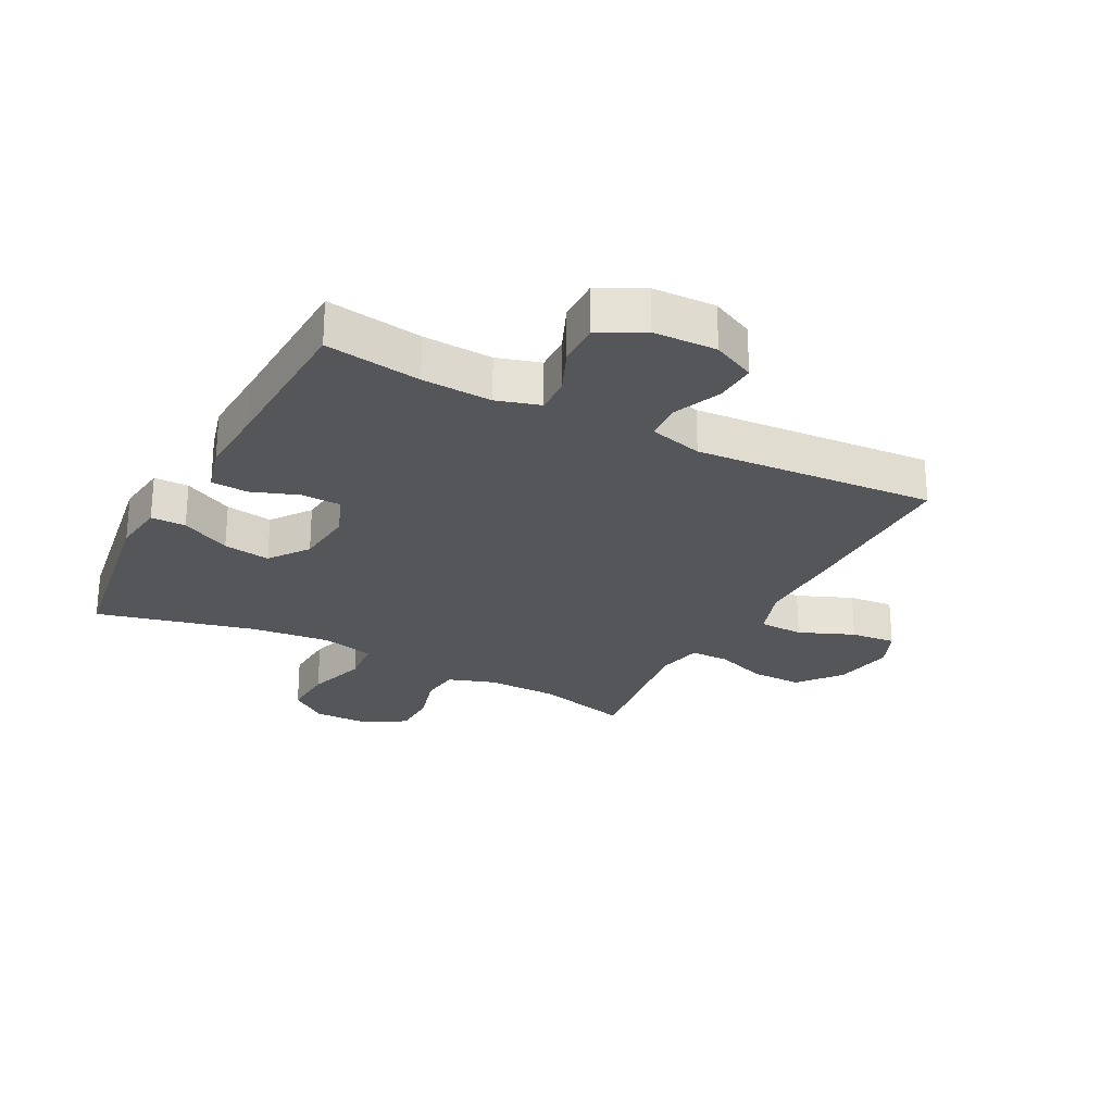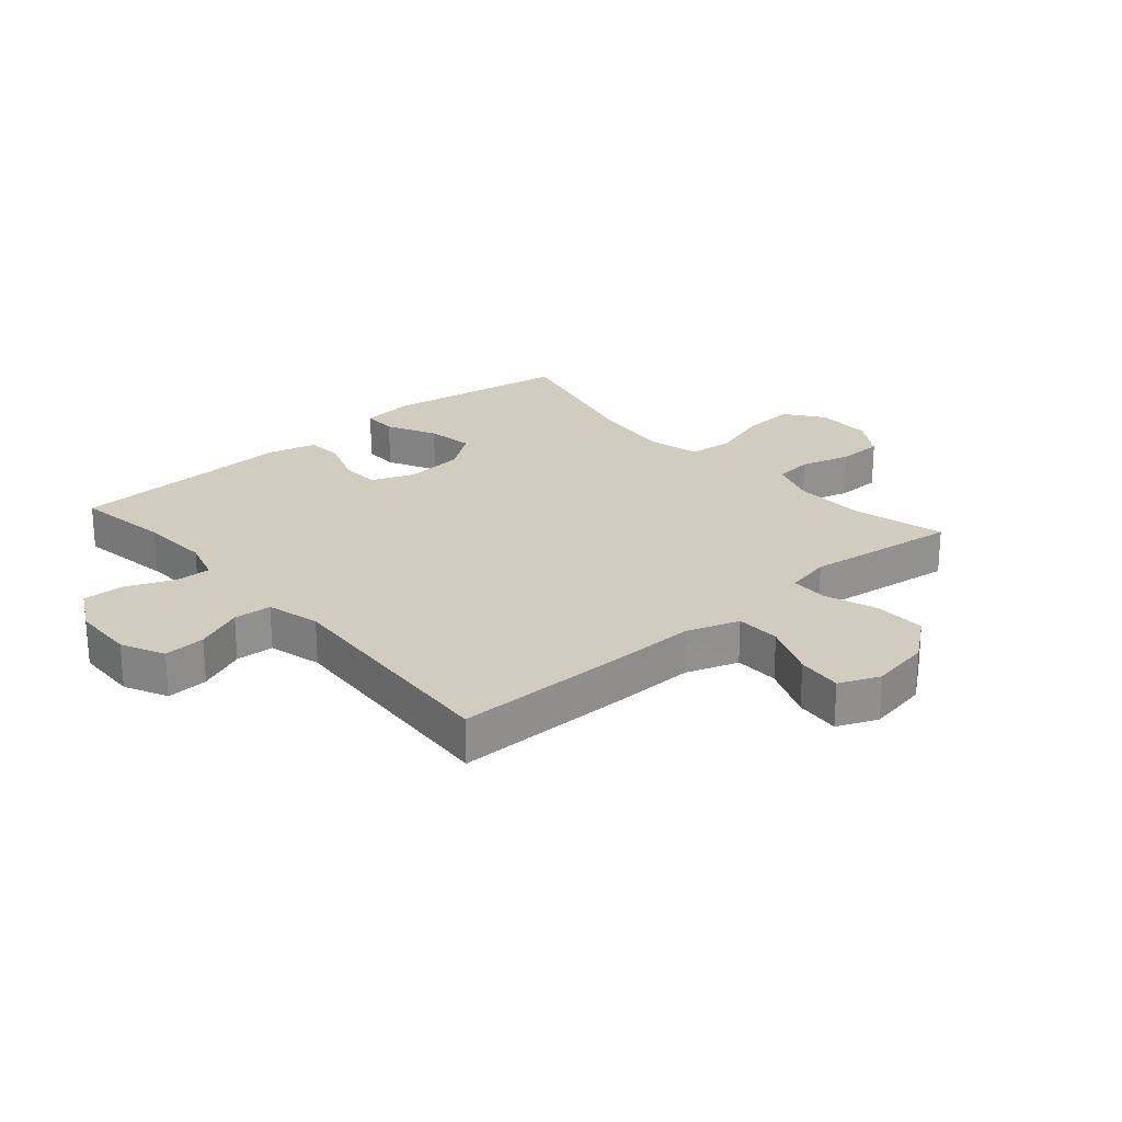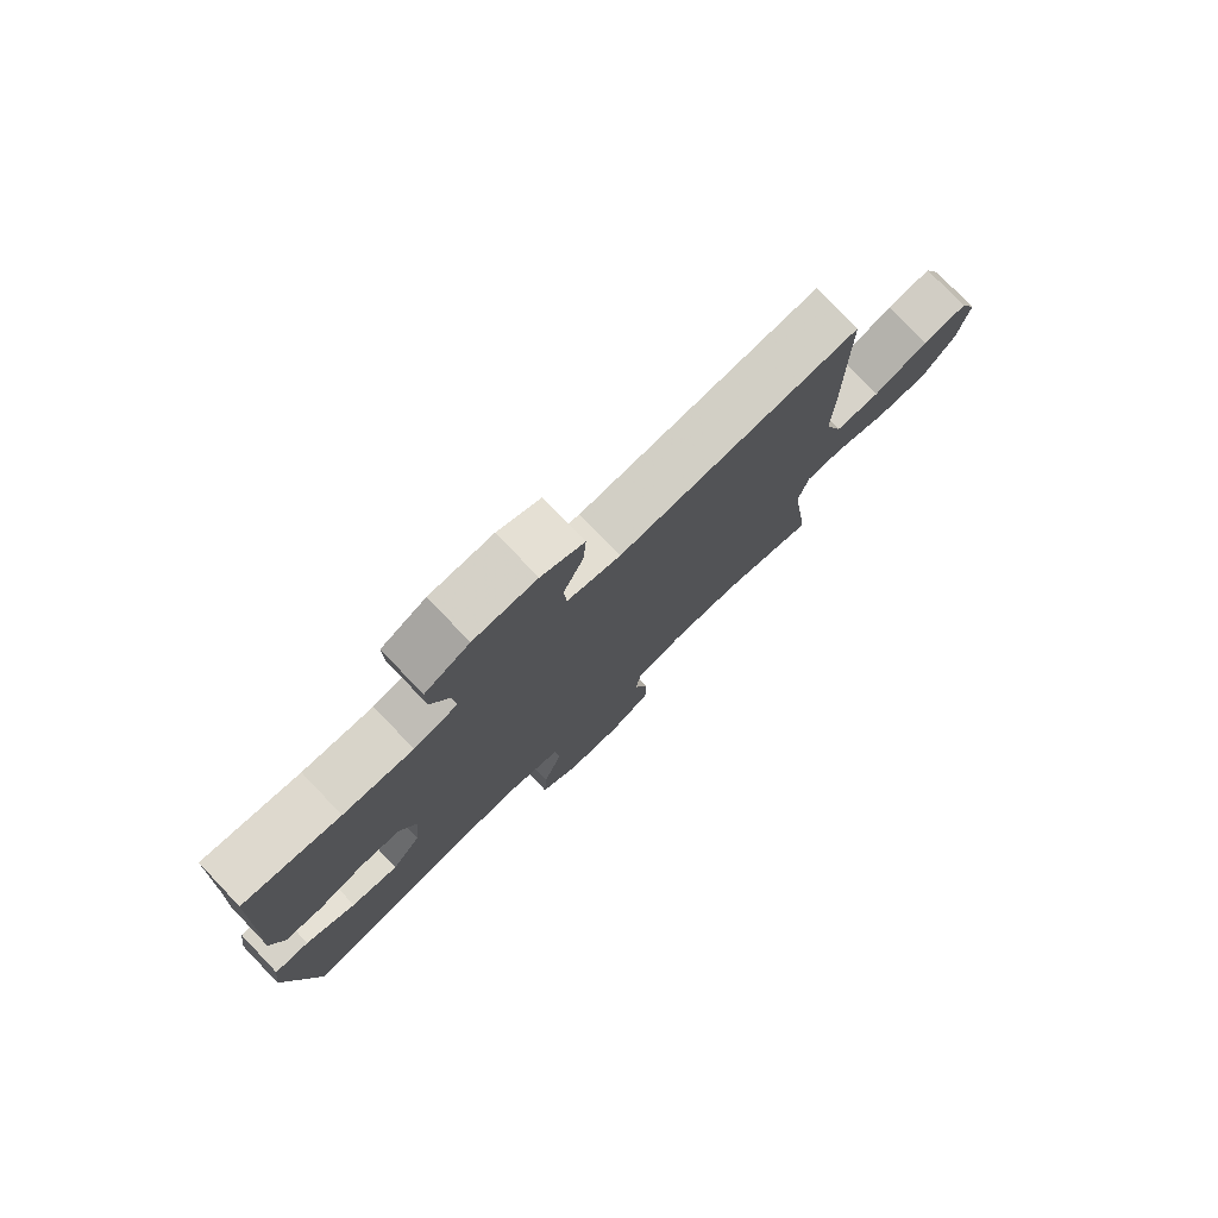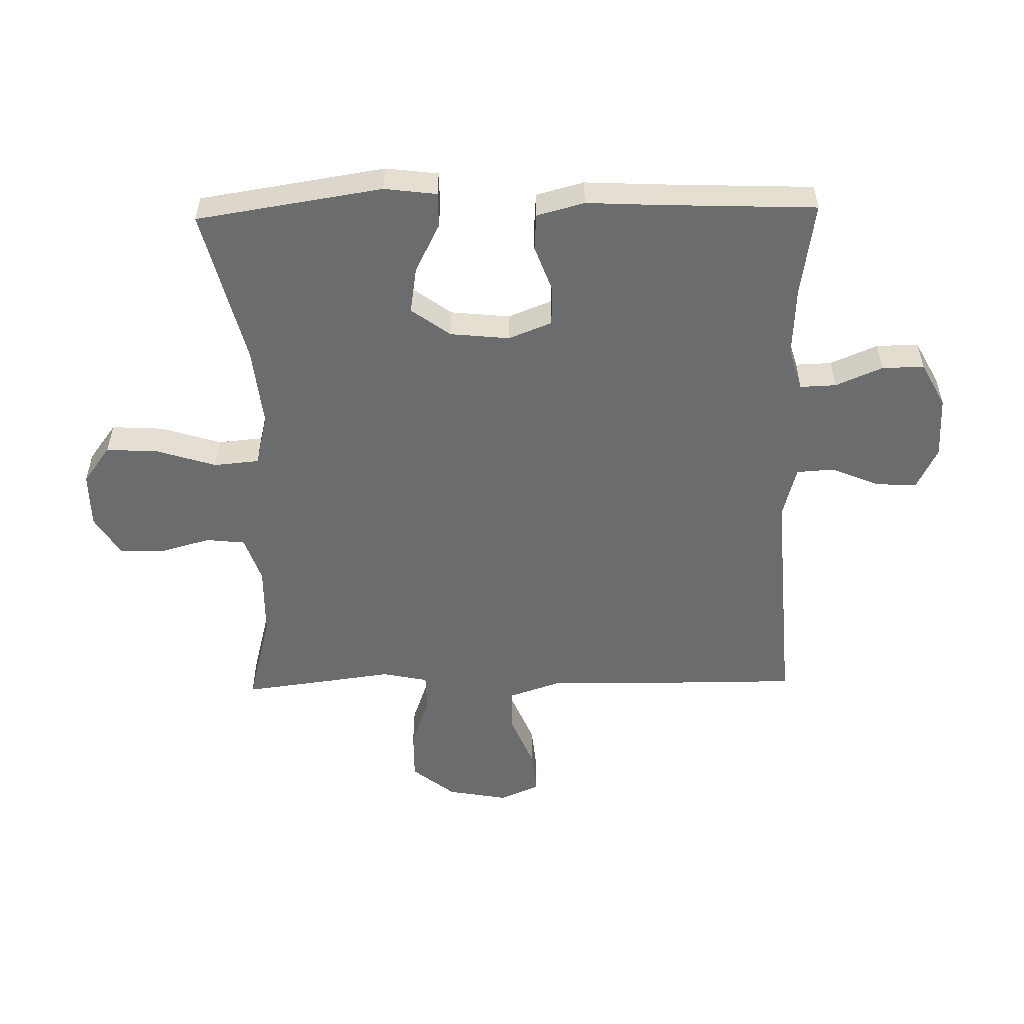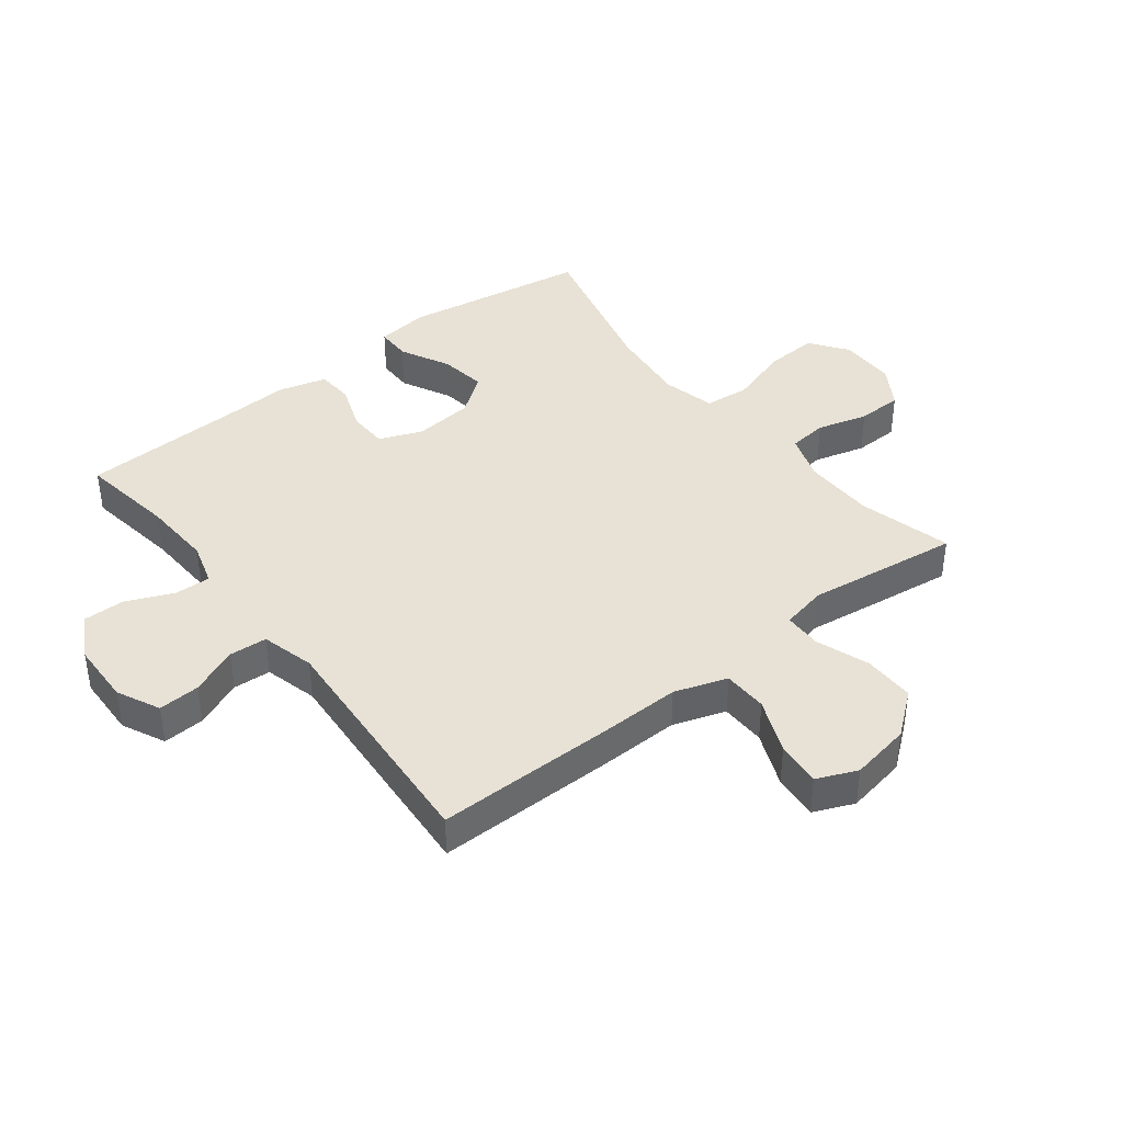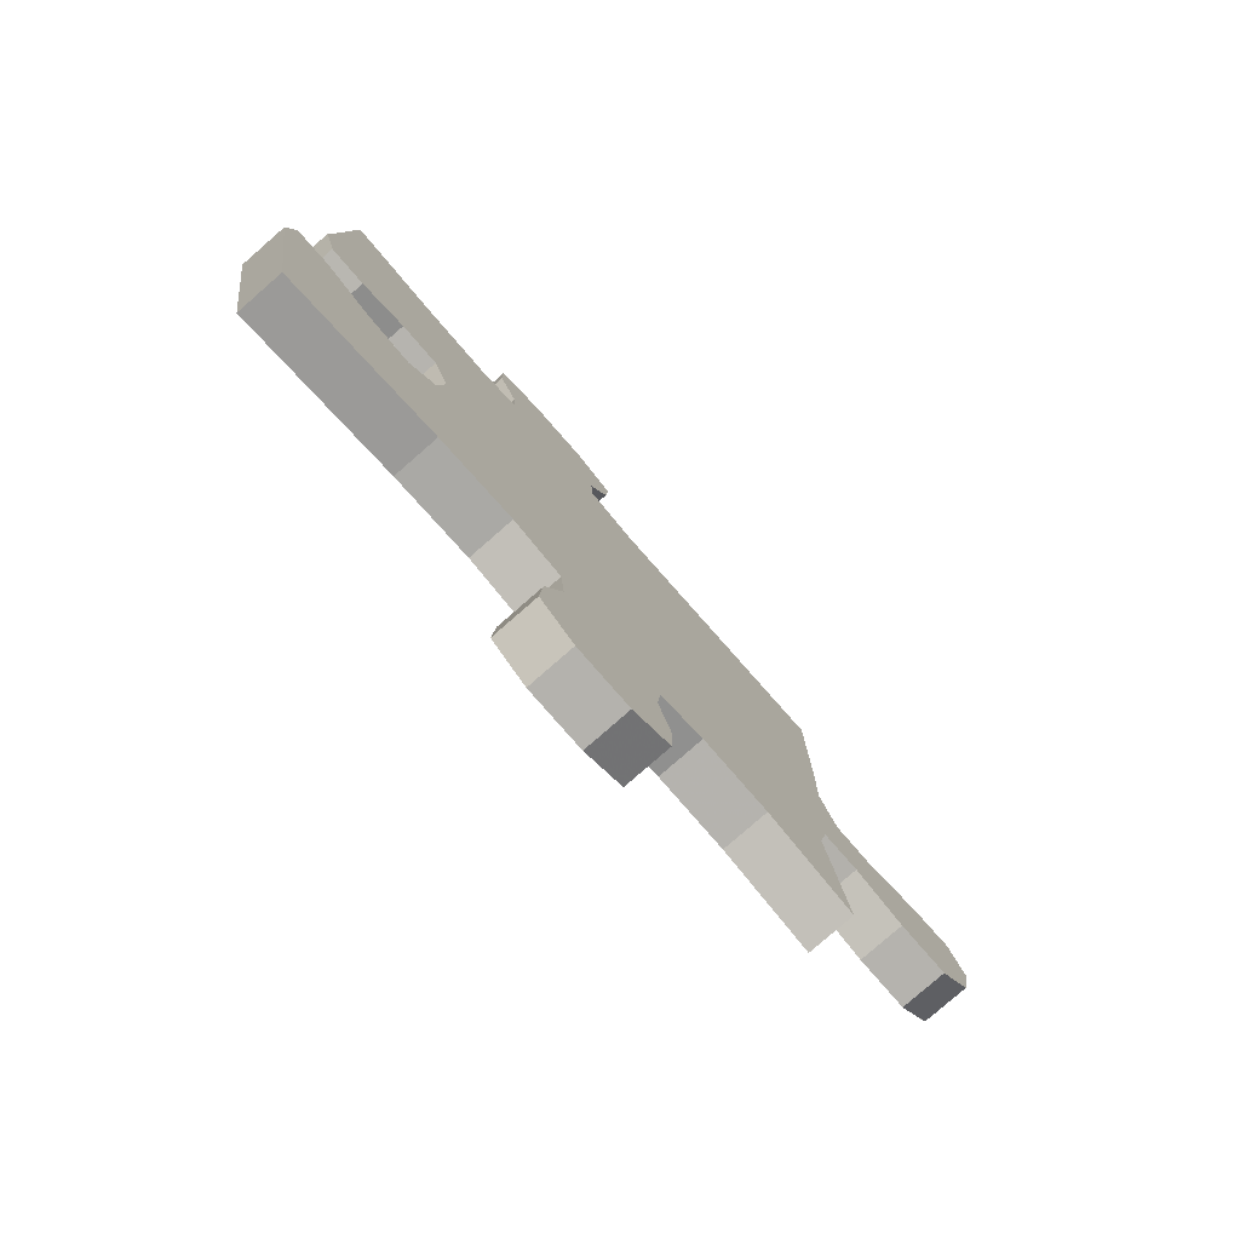
<metadata>
{"format":"obj","ext":"obj","renderer":"f3d","projection":"perspective","resolution":1024,"background":"white","views":[{"elev":-25.7,"azim":-27.6,"up":"+Y"},{"elev":24.1,"azim":49.1,"up":"+Y"},{"elev":78.1,"azim":-43.8,"up":"+Z"},{"elev":-53.6,"azim":-88.8,"up":"+Y"},{"elev":40.5,"azim":52.2,"up":"+Y"},{"elev":-79.6,"azim":-48.9,"up":"+Z"}]}
</metadata>
<code>
v -0.5 0.07 -0.5
v -0.548 0.07 -0.195
v -0.537 0.07 -0.109
v -0.48 0.07 -0.109
v -0.399 0.07 -0.15
v -0.322 0.07 -0.162
v -0.275 0.07 -0.098
v -0.265 0.07 -0.001
v -0.293 0.07 0.07
v -0.358 0.07 0.072
v -0.435 0.07 0.044
v -0.495 0.07 0.048
v -0.516 0.07 0.126
v -0.51 0.07 0.244
v -0.5 0.07 0.5
v -0.343 0.07 0.476
v -0.229 0.07 0.47
v -0.158 0.07 0.491
v -0.16 0.07 0.55
v -0.193 0.07 0.627
v -0.194 0.07 0.696
v -0.121 0.07 0.735
v -0.018 0.07 0.738
v 0.052 0.07 0.704
v 0.048 0.07 0.636
v 0.015 0.07 0.558
v 0.019 0.07 0.496
v 0.106 0.07 0.473
v 0.5 0.07 0.5
v 0.499 0.07 0.208
v 0.496 0.07 0.074
v 0.525 0.07 -0.012
v 0.598 0.07 -0.014
v 0.688 0.07 0.023
v 0.762 0.07 0.03
v 0.79 0.07 -0.036
v 0.772 0.07 -0.135
v 0.716 0.07 -0.205
v 0.632 0.07 -0.204
v 0.545 0.07 -0.173
v 0.483 0.07 -0.174
v 0.467 0.07 -0.249
v 0.483 0.07 -0.368
v 0.5 0.07 -0.5
v 0.347 0.07 -0.46
v 0.23 0.07 -0.458
v 0.153 0.07 -0.484
v 0.146 0.07 -0.548
v 0.169 0.07 -0.631
v 0.167 0.07 -0.705
v 0.1 0.07 -0.746
v 0.008 0.07 -0.746
v -0.053 0.07 -0.701
v -0.048 0.07 -0.615
v -0.017 0.07 -0.517
v -0.024 0.07 -0.443
v -0.11 0.07 -0.422
v -0.241 0.07 -0.436
v -0.5 0 -0.5
v -0.548 0 -0.195
v -0.537 0 -0.109
v -0.48 0 -0.109
v -0.399 0 -0.15
v -0.322 0 -0.162
v -0.275 0 -0.098
v -0.265 0 -0.001
v -0.293 0 0.07
v -0.358 0 0.072
v -0.435 0 0.044
v -0.495 0 0.048
v -0.516 0 0.126
v -0.51 0 0.244
v -0.5 0 0.5
v -0.343 0 0.476
v -0.229 0 0.47
v -0.158 0 0.491
v -0.16 0 0.55
v -0.193 0 0.627
v -0.194 0 0.696
v -0.121 0 0.735
v -0.018 0 0.738
v 0.052 0 0.704
v 0.048 0 0.636
v 0.015 0 0.558
v 0.019 0 0.496
v 0.106 0 0.473
v 0.5 0 0.5
v 0.499 0 0.208
v 0.496 0 0.074
v 0.525 0 -0.012
v 0.598 0 -0.014
v 0.688 0 0.023
v 0.762 0 0.03
v 0.79 0 -0.036
v 0.772 0 -0.135
v 0.716 0 -0.205
v 0.632 0 -0.204
v 0.545 0 -0.173
v 0.483 0 -0.174
v 0.467 0 -0.249
v 0.483 0 -0.368
v 0.5 0 -0.5
v 0.347 0 -0.46
v 0.23 0 -0.458
v 0.153 0 -0.484
v 0.146 0 -0.548
v 0.169 0 -0.631
v 0.167 0 -0.705
v 0.1 0 -0.746
v 0.008 0 -0.746
v -0.053 0 -0.701
v -0.048 0 -0.615
v -0.017 0 -0.517
v -0.024 0 -0.443
v -0.11 0 -0.422
v -0.241 0 -0.436
f 52 53 54 55
f 52 55 56
f 51 52 56
f 48 49 50 51
f 47 48 51 56
f 46 47 56 57
f 42 43 44 45
f 41 42 45 46
f 37 38 39 40
f 37 40 41
f 36 37 41
f 33 34 35 36
f 32 33 36 41
f 31 32 41 46
f 28 29 30 31
f 27 28 31 46
f 23 24 25 26
f 23 26 27
f 22 23 27
f 19 20 21 22
f 18 19 22 27
f 17 18 27 46
f 14 15 16
f 10 11 12 13
f 9 10 13 14
f 2 3 4 5
f 58 1 2 5
f 57 58 5 6
f 9 14 16 17
f 8 9 17 46
f 7 8 46 57
f 6 7 57
f 113 112 111 110
f 114 113 110
f 114 110 109
f 109 108 107 106
f 114 109 106 105
f 115 114 105 104
f 103 102 101 100
f 104 103 100 99
f 98 97 96 95
f 99 98 95
f 99 95 94
f 94 93 92 91
f 99 94 91 90
f 104 99 90 89
f 89 88 87 86
f 104 89 86 85
f 84 83 82 81
f 85 84 81
f 85 81 80
f 80 79 78 77
f 85 80 77 76
f 104 85 76 75
f 74 73 72
f 71 70 69 68
f 72 71 68 67
f 63 62 61 60
f 63 60 59 116
f 64 63 116 115
f 75 74 72 67
f 104 75 67 66
f 115 104 66 65
f 115 65 64
f 1 59 60 2
f 2 60 61 3
f 3 61 62 4
f 4 62 63 5
f 5 63 64 6
f 6 64 65 7
f 7 65 66 8
f 8 66 67 9
f 9 67 68 10
f 10 68 69 11
f 11 69 70 12
f 12 70 71 13
f 13 71 72 14
f 14 72 73 15
f 15 73 74 16
f 16 74 75 17
f 17 75 76 18
f 18 76 77 19
f 19 77 78 20
f 20 78 79 21
f 21 79 80 22
f 22 80 81 23
f 23 81 82 24
f 24 82 83 25
f 25 83 84 26
f 26 84 85 27
f 27 85 86 28
f 28 86 87 29
f 29 87 88 30
f 30 88 89 31
f 31 89 90 32
f 32 90 91 33
f 33 91 92 34
f 34 92 93 35
f 35 93 94 36
f 36 94 95 37
f 37 95 96 38
f 38 96 97 39
f 39 97 98 40
f 40 98 99 41
f 41 99 100 42
f 42 100 101 43
f 43 101 102 44
f 44 102 103 45
f 45 103 104 46
f 46 104 105 47
f 47 105 106 48
f 48 106 107 49
f 49 107 108 50
f 50 108 109 51
f 51 109 110 52
f 52 110 111 53
f 53 111 112 54
f 54 112 113 55
f 55 113 114 56
f 56 114 115 57
f 57 115 116 58
f 58 116 59 1

</code>
